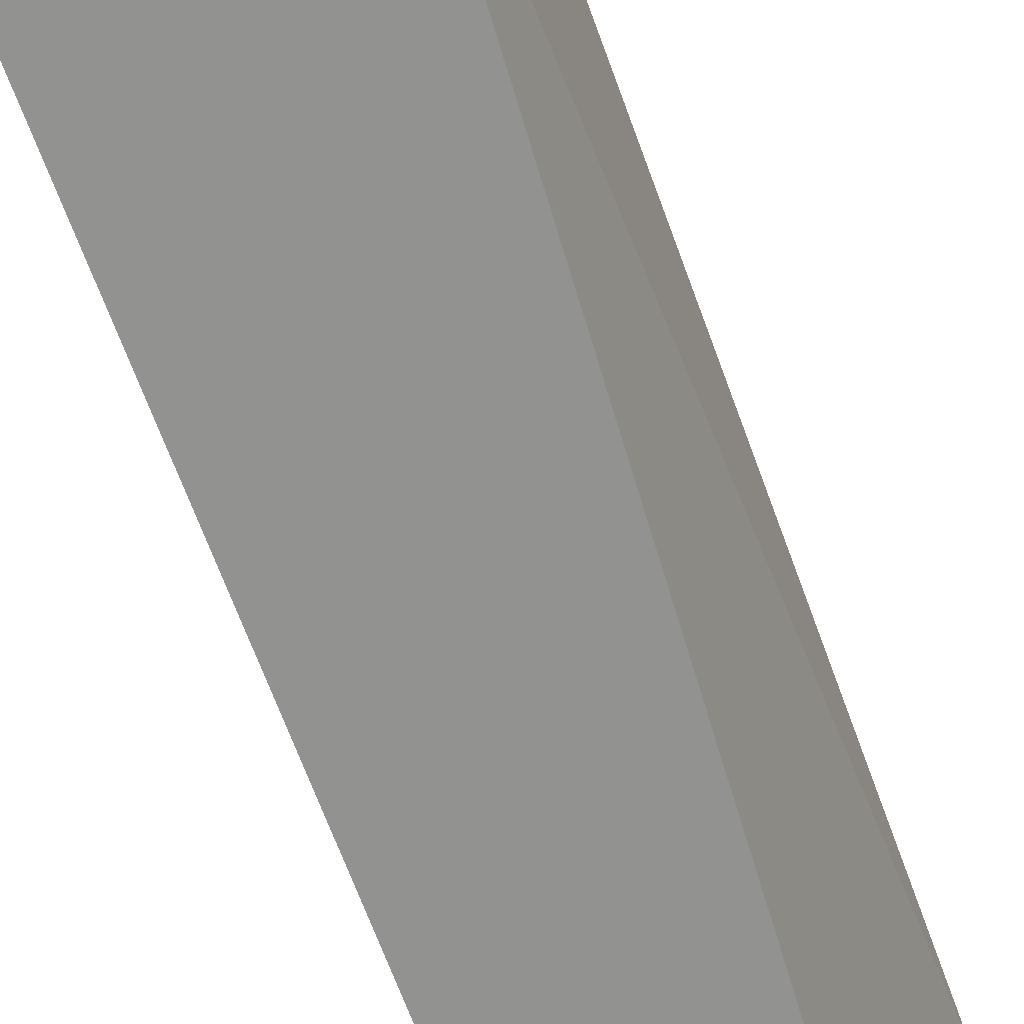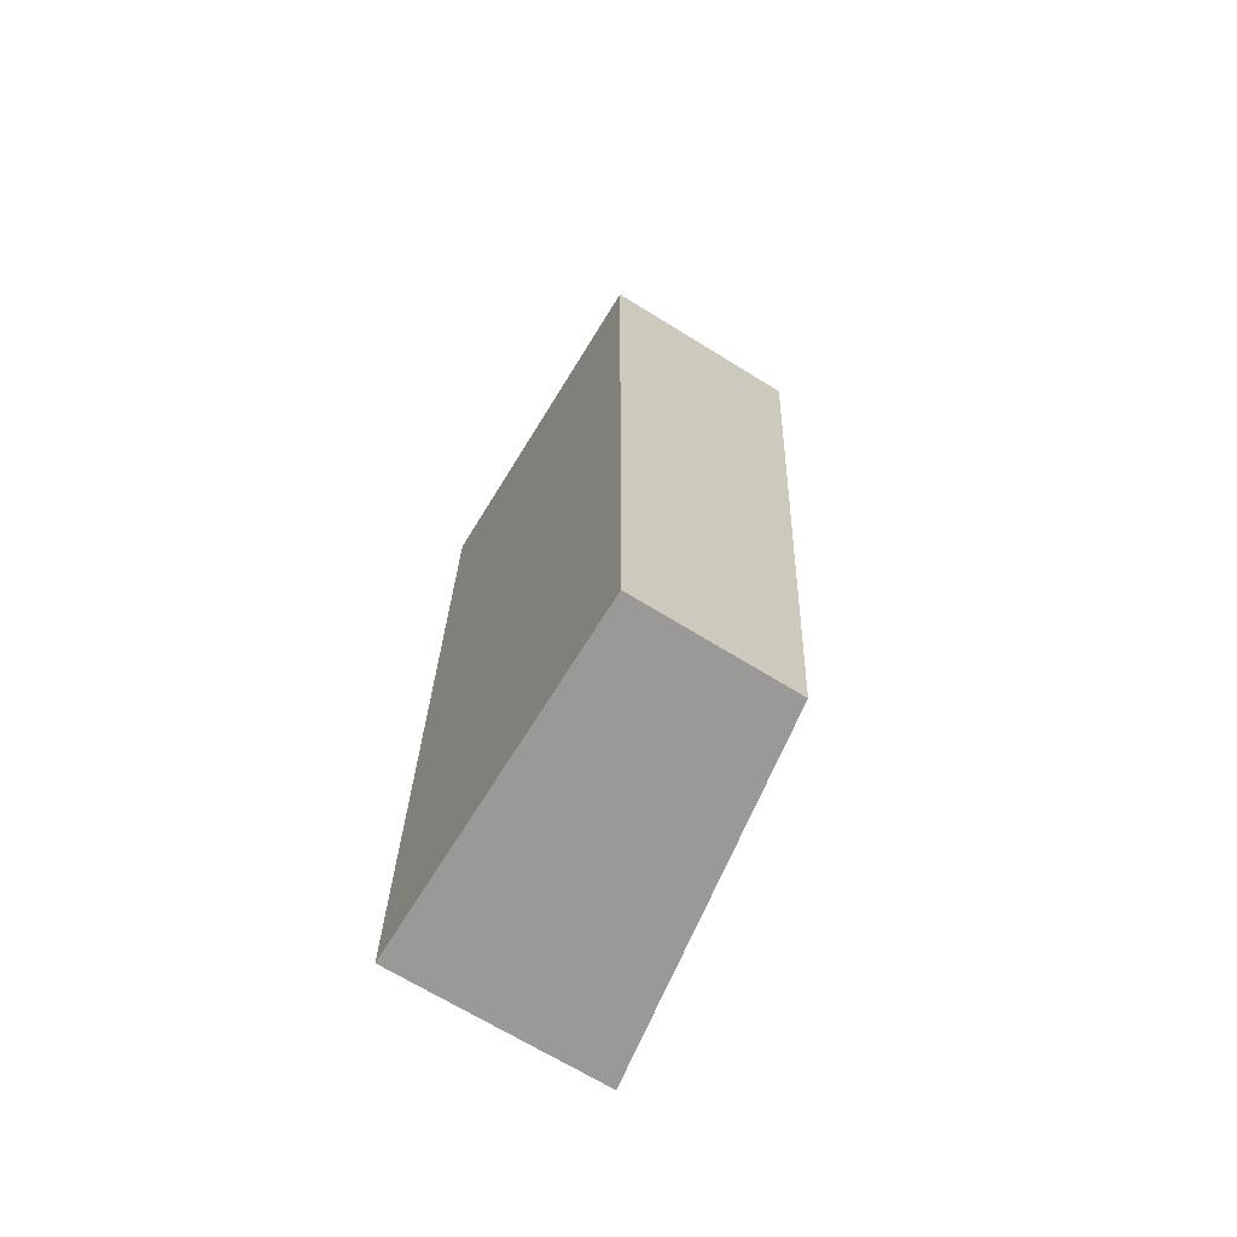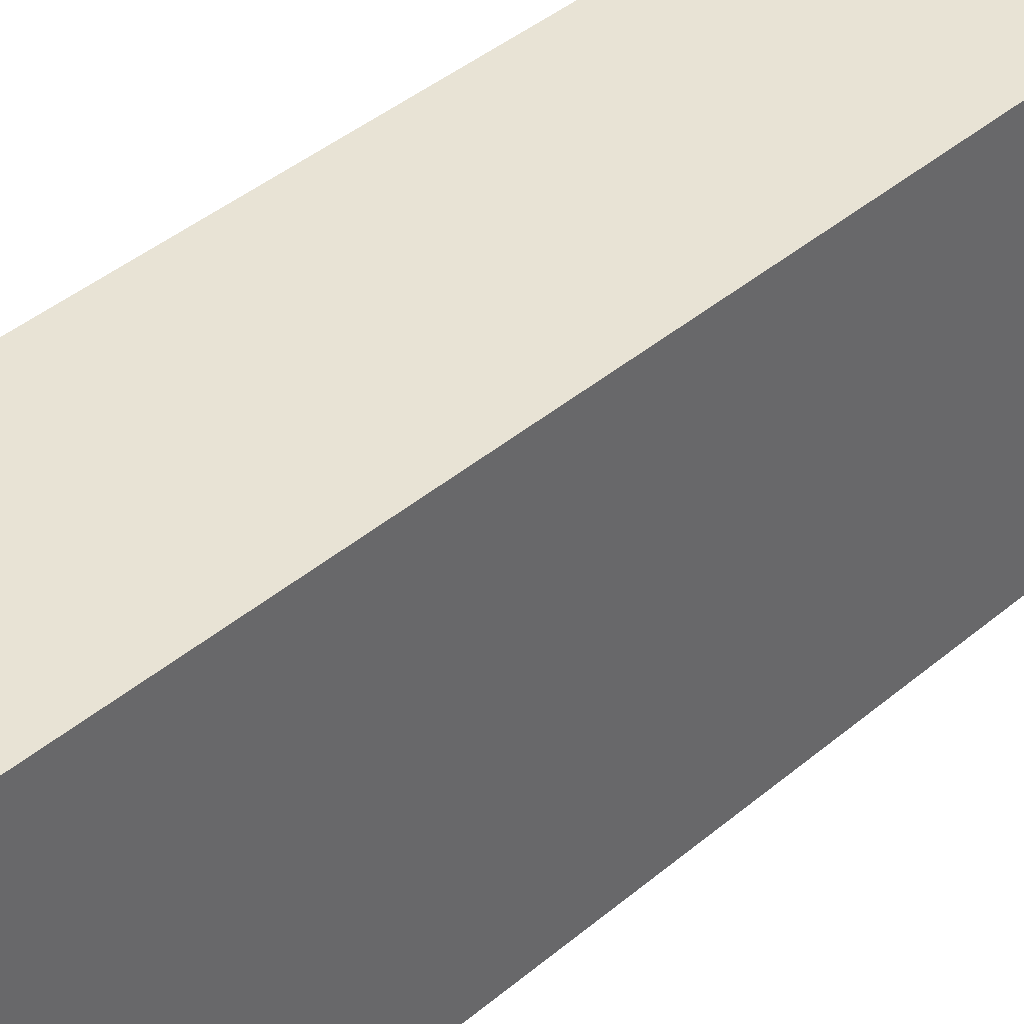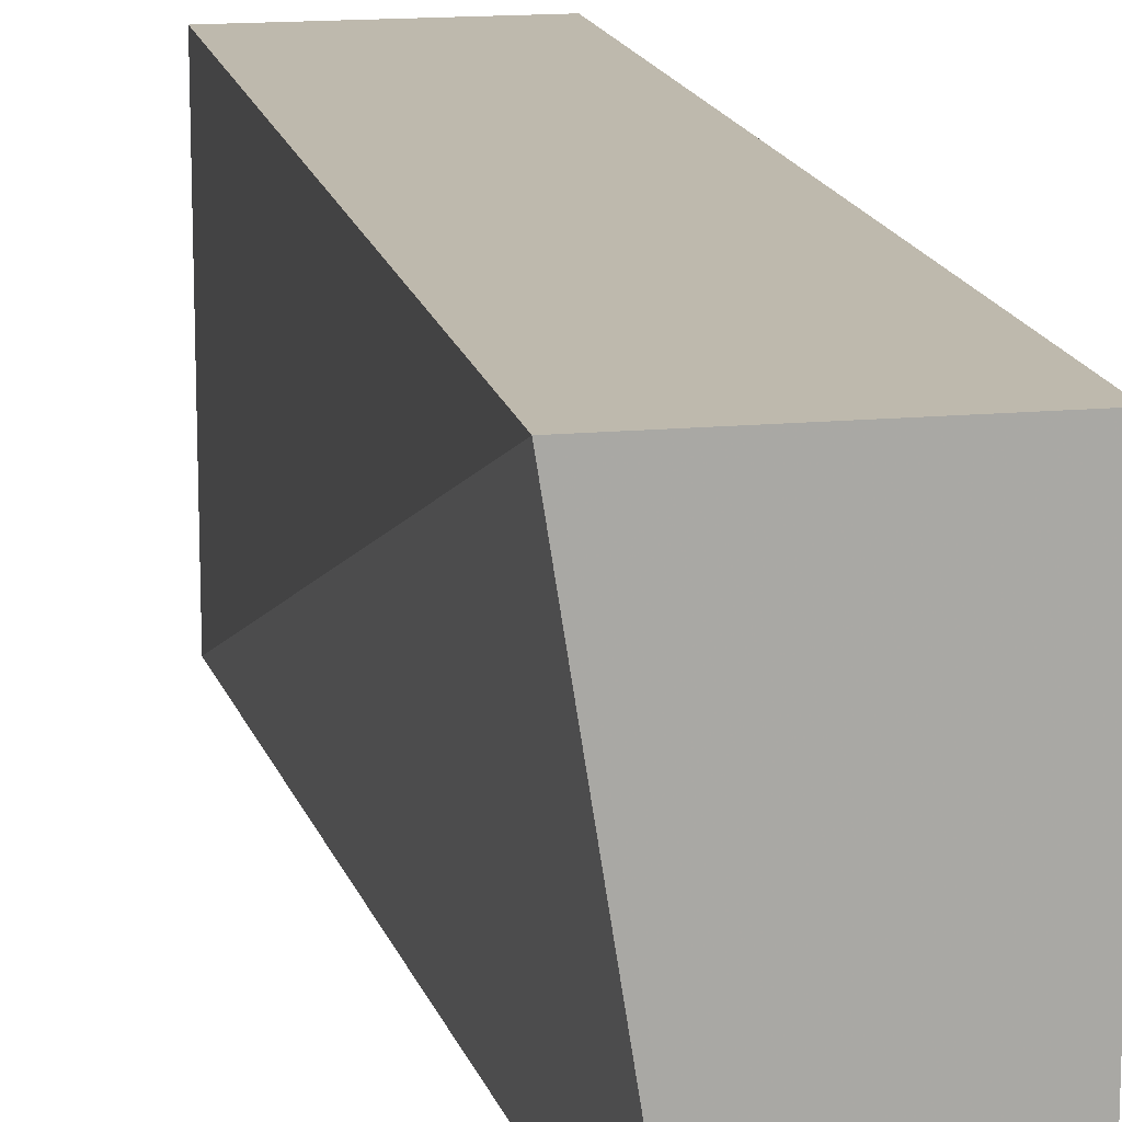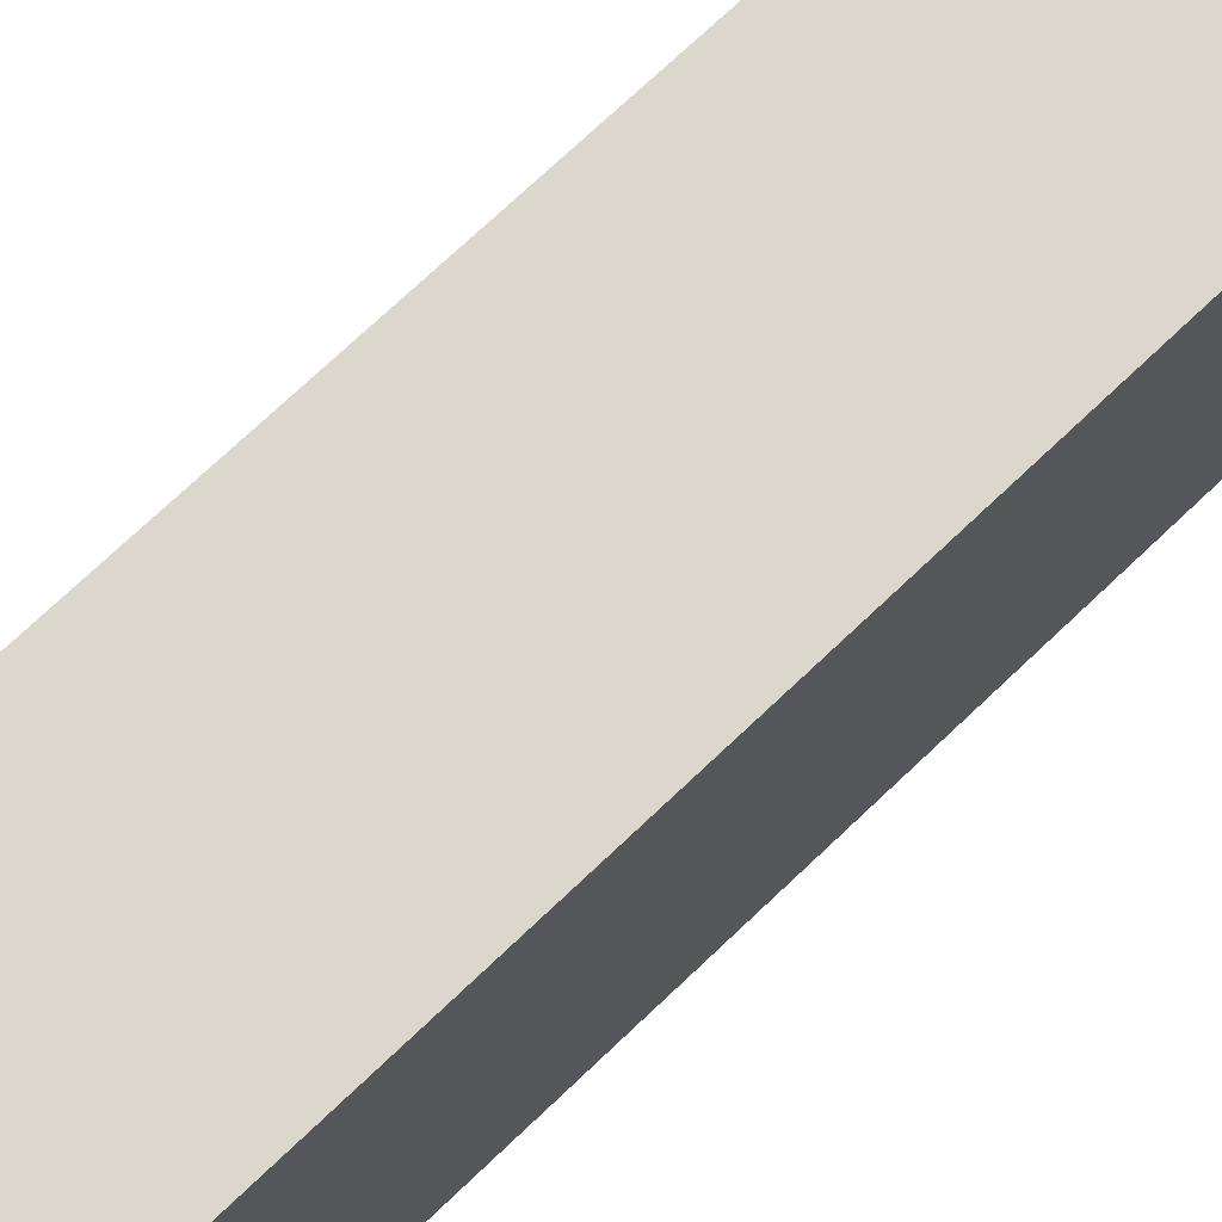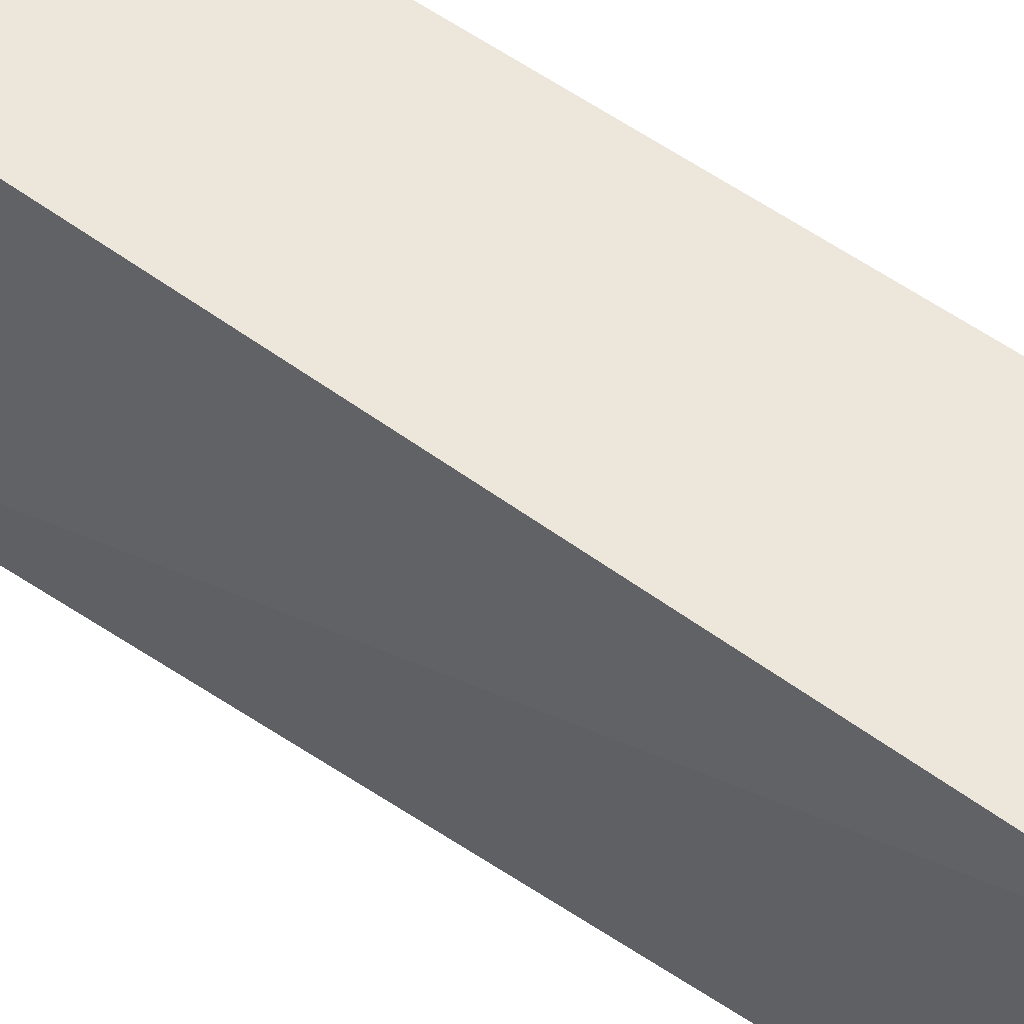
<metadata>
{"format":"obj","ext":"obj","renderer":"f3d","projection":"perspective","resolution":1024,"background":"white","views":[{"elev":-66.3,"azim":-160.1,"up":"+Z"},{"elev":-69.0,"azim":148.3,"up":"+Y"},{"elev":41.1,"azim":44.3,"up":"+Z"},{"elev":15.1,"azim":-11.4,"up":"+Z"},{"elev":73.1,"azim":46.5,"up":"+Z"},{"elev":51.2,"azim":-50.6,"up":"+Z"}]}
</metadata>
<code>
v 0.2083 -0.1439 0.025
v 0.2083 -0.1439 -0.025
v 0.2083 -0.007576 0.025
v 0.178 -0.007576 0.025
v 0.178 -0.1439 0.025
v 0.178 -0.007576 -0.025
v 0.2083 -0.007576 -0.025
v 0.1859 -0.1439 -0.025
f 1 2 3
f 5 2 1
f 5 1 3
f 5 3 4
f 6 4 3
f 6 5 4
f 7 6 3
f 7 3 2
f 7 2 6
f 8 6 2
f 8 2 5
f 8 5 6

</code>
